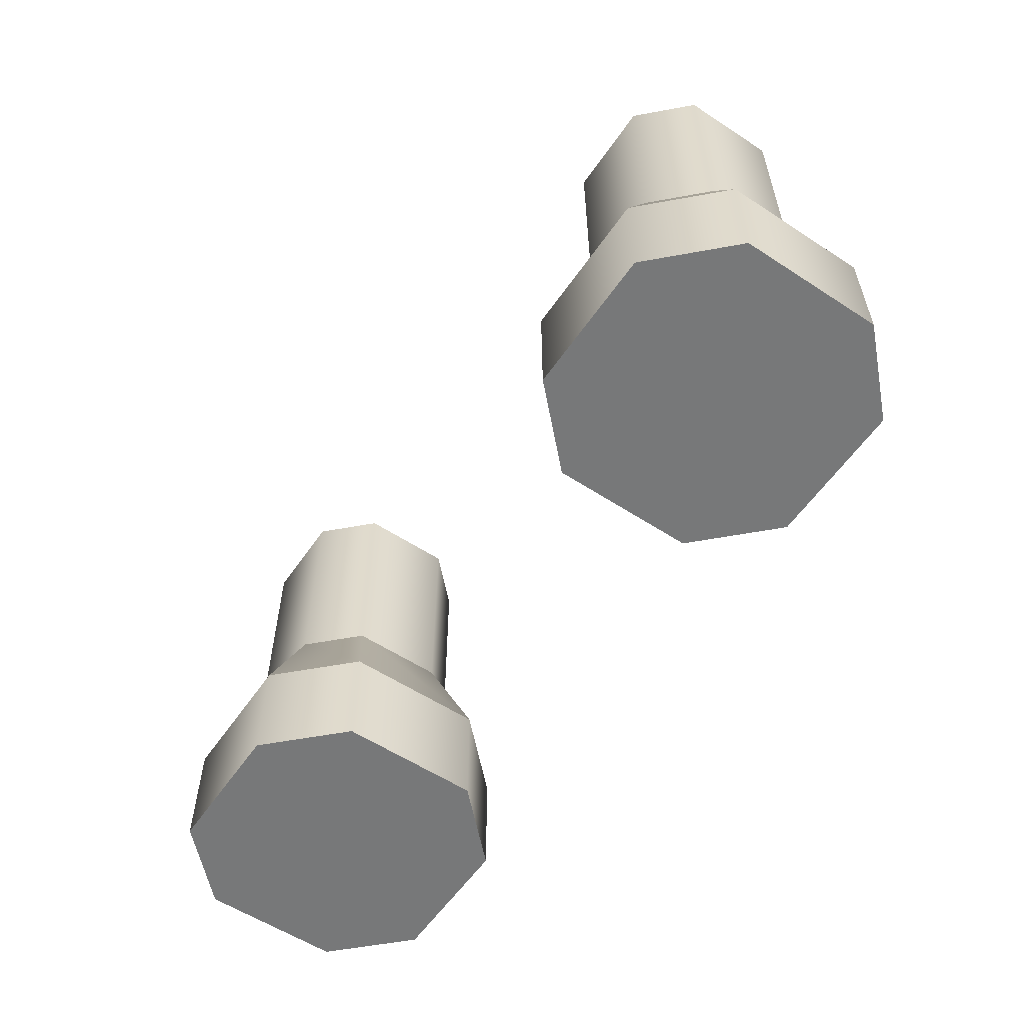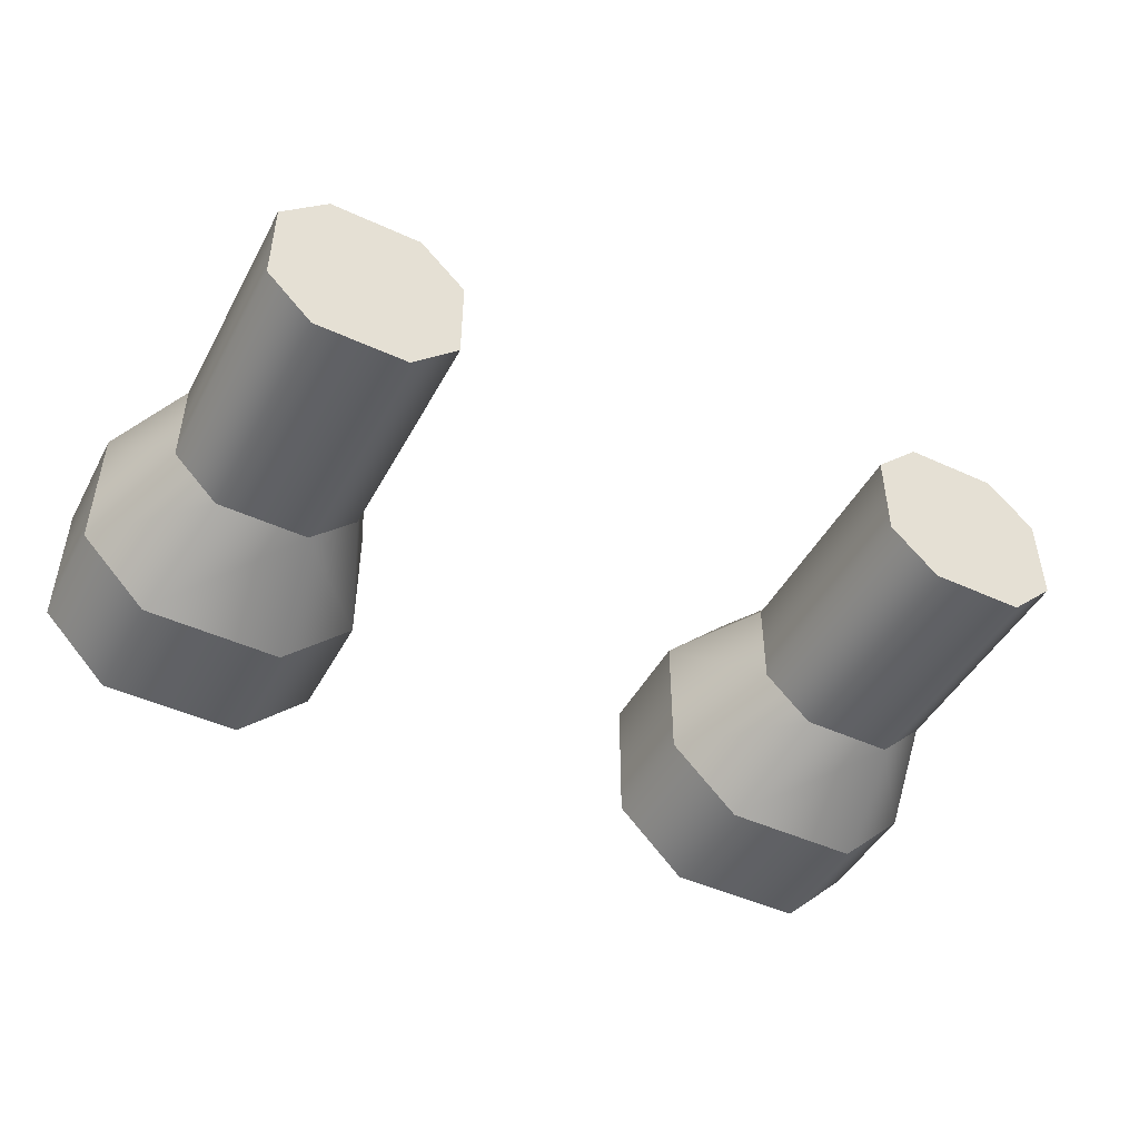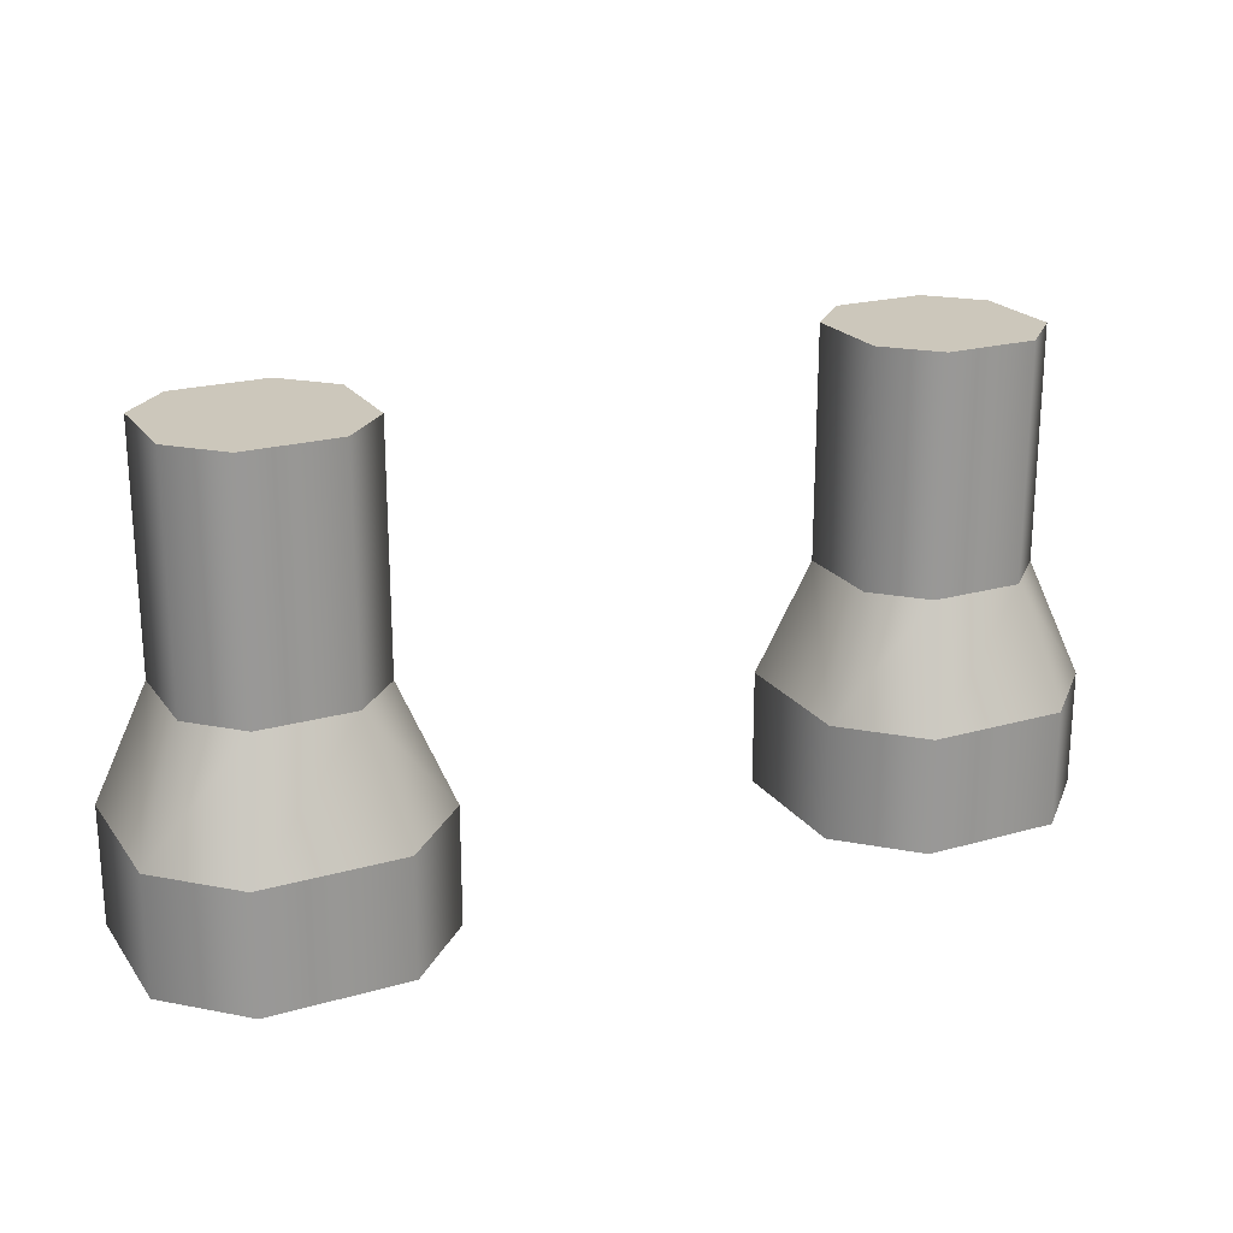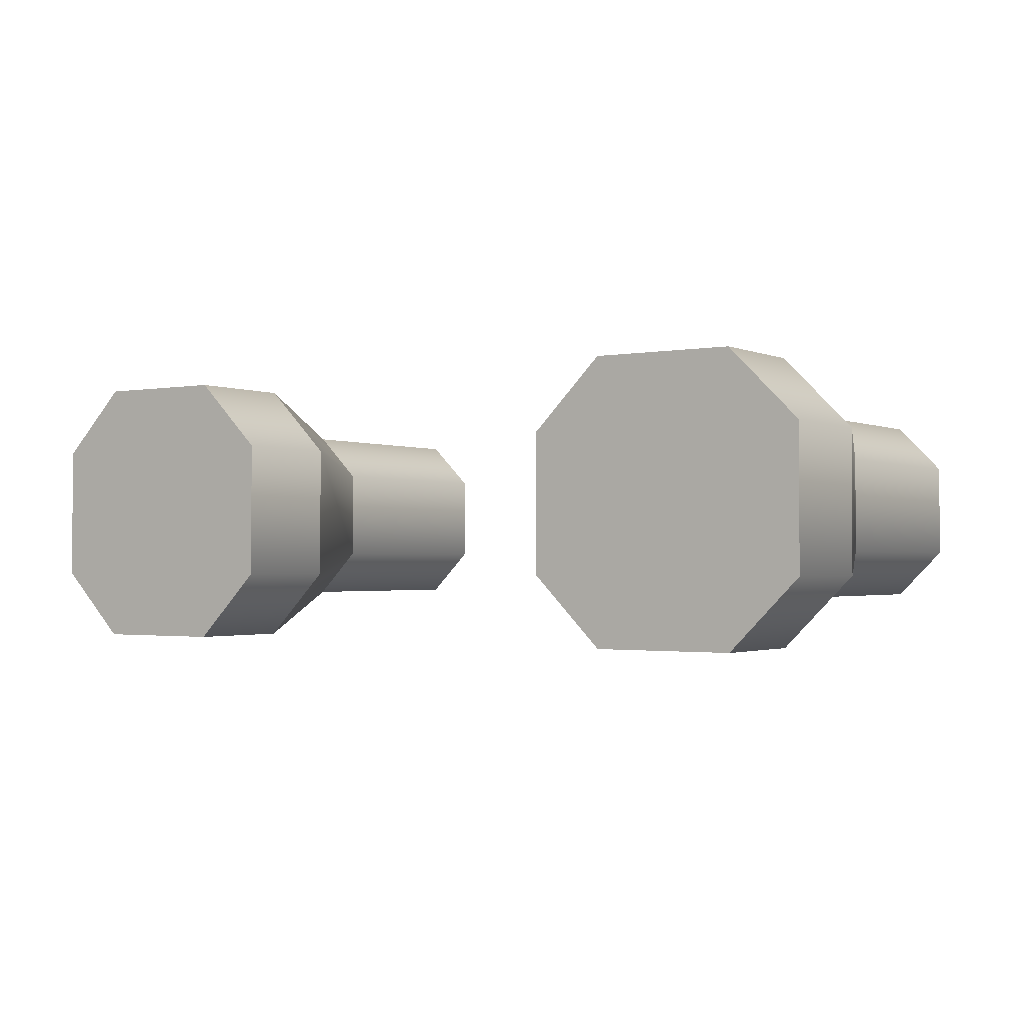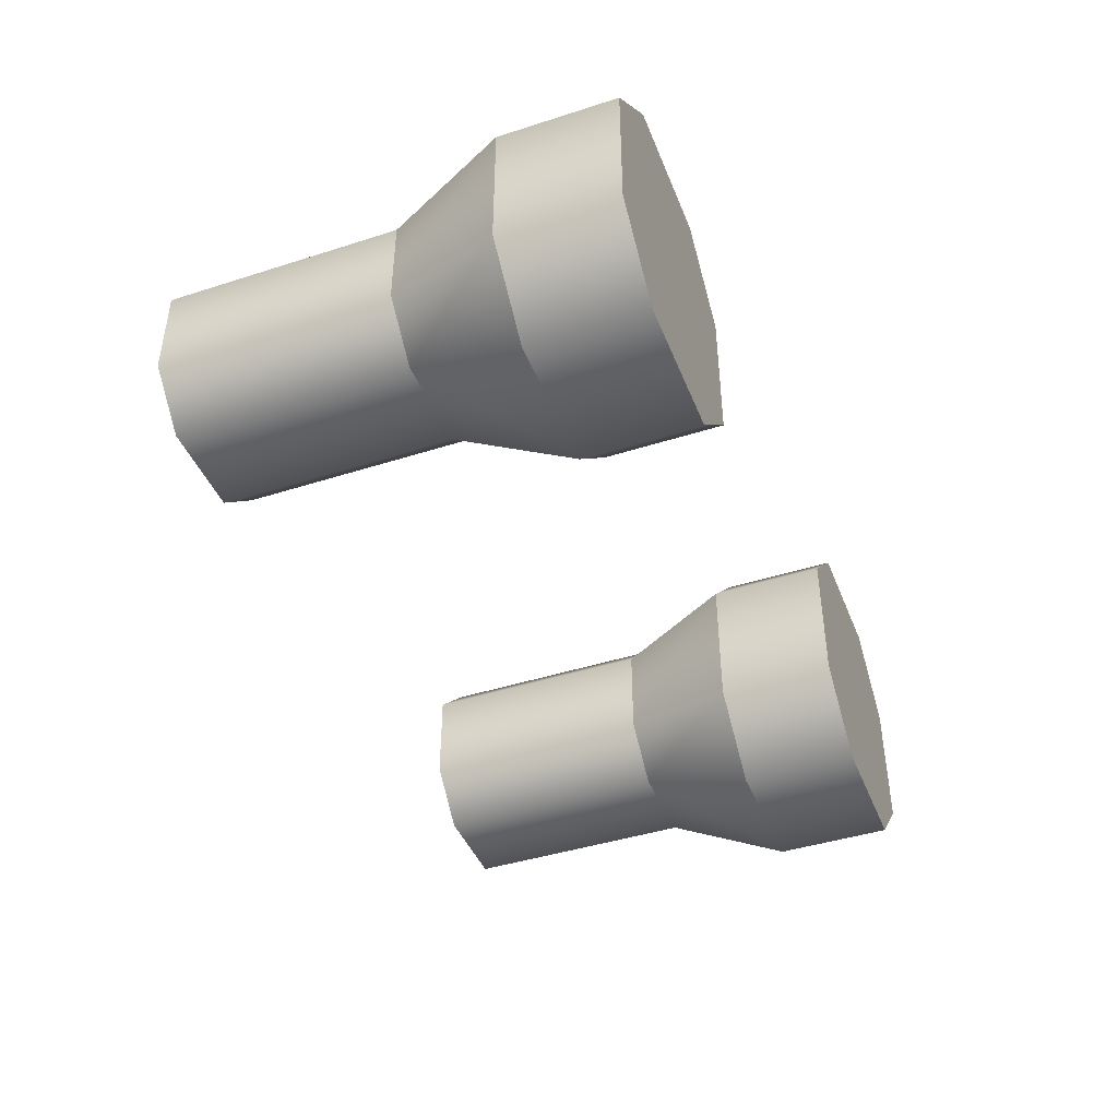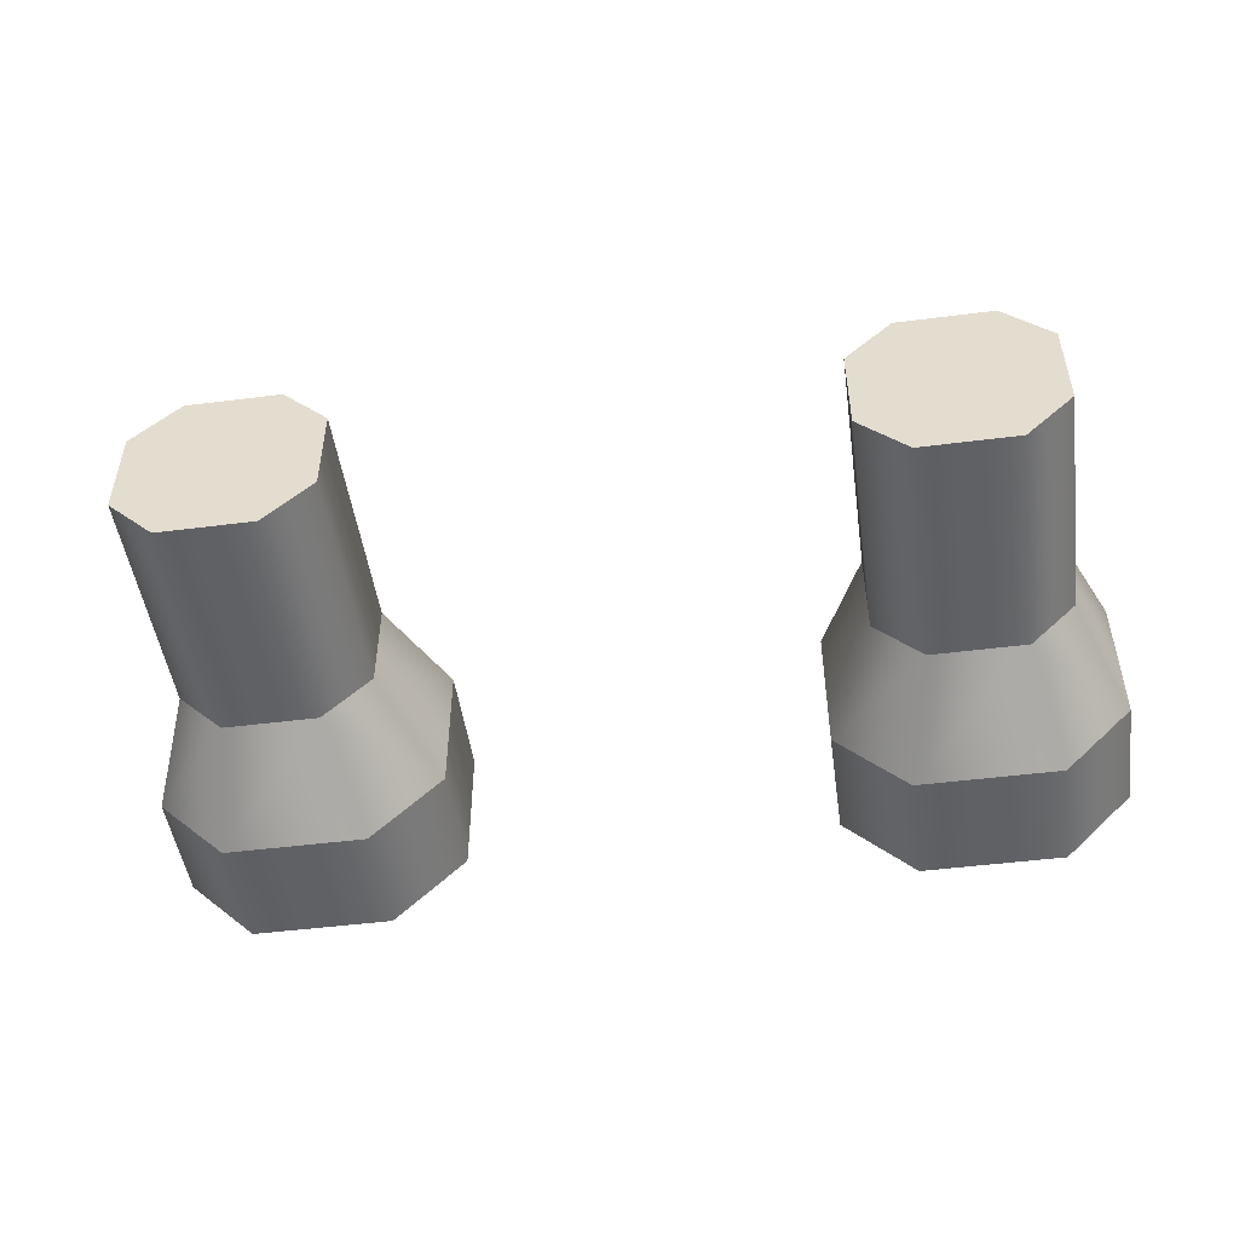
<metadata>
{"format":"obj","ext":"obj","renderer":"f3d","projection":"perspective","resolution":1024,"background":"white","views":[{"elev":-57.4,"azim":-124.2,"up":"+Y"},{"elev":-47.0,"azim":152.6,"up":"+Z"},{"elev":21.7,"azim":-26.4,"up":"+Y"},{"elev":-1.6,"azim":33.9,"up":"+Z"},{"elev":-43.1,"azim":-69.2,"up":"+Z"},{"elev":-49.0,"azim":-172.0,"up":"+Z"}]}
</metadata>
<code>
g support-two-bottom
v 0.4469 0.25 0.05 1 1 1
v 0.4969 0.125 0.075 1 1 1
v 0.3969 0.25 0.1 1 1 1
v 0.4219 0.125 0.15 1 1 1
v 0.4969 0.125 -0.075 1 1 1
v 0.4969 2.784e-18 -0.075 1 1 1
v 0.4969 2.784e-18 0.075 1 1 1
v 0.2719 2.784e-18 -0.15 1 1 1
v 0.2719 0.125 -0.15 1 1 1
v 0.1969 2.784e-18 -0.075 1 1 1
v 0.1969 0.125 -0.075 1 1 1
v 0.2469 0.25 -0.05 1 1 1
v 0.1969 0.125 0.075 1 1 1
v 0.2469 0.25 0.05 1 1 1
v 0.2719 0.125 0.15 1 1 1
v 0.2969 0.25 0.1 1 1 1
v 0.4219 0.125 -0.15 1 1 1
v 0.3969 0.25 -0.1 1 1 1
v 0.4469 0.25 -0.05 1 1 1
v 0.4219 2.784e-18 -0.15 1 1 1
v 0.2969 0.25 -0.1 1 1 1
v 0.1969 2.784e-18 0.075 1 1 1
v 0.2719 2.784e-18 0.15 1 1 1
v 0.4219 2.784e-18 0.15 1 1 1
v -0.2 0.125 -0.075 1 1 1
v -0.2 0.125 0.075 1 1 1
v -0.25 0.25 -0.05 1 1 1
v -0.25 0.25 0.05 1 1 1
v -0.2 -3.586e-20 0.075 1 1 1
v -0.275 0.125 0.15 1 1 1
v -0.275 -3.586e-20 0.15 1 1 1
v -0.2 -3.586e-20 -0.075 1 1 1
v -0.275 -3.586e-20 -0.15 1 1 1
v -0.425 -3.586e-20 0.15 1 1 1
v -0.425 -3.586e-20 -0.15 1 1 1
v -0.5 -3.586e-20 0.075 1 1 1
v -0.5 -3.586e-20 -0.075 1 1 1
v -0.425 0.125 0.15 1 1 1
v -0.275 0.125 -0.15 1 1 1
v -0.3 0.25 -0.1 1 1 1
v -0.45 0.25 0.05 1 1 1
v -0.4 0.25 0.1 1 1 1
v -0.5 0.125 0.075 1 1 1
v -0.5 0.125 -0.075 1 1 1
v -0.45 0.25 -0.05 1 1 1
v -0.425 0.125 -0.15 1 1 1
v -0.4 0.25 -0.1 1 1 1
v -0.3 0.25 0.1 1 1 1
v -0.25 0.5 -0.05 1 1 1
v -0.25 0.5 0.05 1 1 1
v -0.3 0.5 -0.1 1 1 1
v -0.3 0.5 0.1 1 1 1
v -0.4 0.5 -0.1 1 1 1
v -0.4 0.5 0.1 1 1 1
v -0.45 0.5 -0.05 1 1 1
v -0.45 0.5 0.05 1 1 1
v 0.4469 0.5 -0.05 1 1 1
v 0.4469 0.5 0.05 1 1 1
v 0.3969 0.5 -0.1 1 1 1
v 0.3969 0.5 0.1 1 1 1
v 0.2969 0.5 -0.1 1 1 1
v 0.2969 0.5 0.1 1 1 1
v 0.2469 0.5 -0.05 1 1 1
v 0.2469 0.5 0.05 1 1 1
f 3 2 1
f 2 3 4
f 2 6 5
f 6 2 7
f 10 9 8
f 9 10 11
f 13 12 11
f 12 13 14
f 3 15 4
f 15 3 16
f 13 16 14
f 16 13 15
f 18 5 17
f 5 18 19
f 9 20 8
f 20 9 17
f 21 17 9
f 17 21 18
f 22 11 10
f 11 22 13
f 19 2 5
f 2 19 1
f 23 13 22
f 13 23 15
f 5 20 17
f 20 5 6
f 11 21 9
f 21 11 12
f 4 23 24
f 23 4 15
f 4 7 2
f 7 4 24
f 24 6 7
f 6 24 20
f 20 24 23
f 20 23 8
f 8 23 22
f 8 22 10
f 27 26 25
f 26 27 28
f 30 29 26
f 29 30 31
f 31 32 29
f 32 31 33
f 33 31 34
f 33 34 35
f 35 34 36
f 35 36 37
f 30 34 31
f 34 30 38
f 40 25 39
f 25 40 27
f 43 42 41
f 42 43 38
f 34 43 36
f 43 34 38
f 43 45 44
f 45 43 41
f 26 32 25
f 32 26 29
f 47 39 46
f 39 47 40
f 46 33 35
f 33 46 39
f 25 33 39
f 33 25 32
f 37 46 35
f 46 37 44
f 36 44 37
f 44 36 43
f 44 47 46
f 47 44 45
f 48 26 28
f 26 48 30
f 48 38 30
f 38 48 42
f 51 50 49
f 50 51 52
f 52 51 53
f 52 53 54
f 54 53 55
f 54 55 56
f 45 53 47
f 53 45 55
f 41 55 45
f 55 41 56
f 42 56 41
f 56 42 54
f 52 42 48
f 42 52 54
f 52 28 50
f 28 52 48
f 50 27 49
f 27 50 28
f 49 40 51
f 40 49 27
f 53 40 47
f 40 53 51
f 59 58 57
f 58 59 60
f 60 59 61
f 60 61 62
f 62 61 63
f 62 63 64
f 12 61 21
f 61 12 63
f 14 63 12
f 63 14 64
f 16 64 14
f 64 16 62
f 60 16 3
f 16 60 62
f 57 18 59
f 18 57 19
f 61 18 21
f 18 61 59
f 60 1 58
f 1 60 3
f 58 19 57
f 19 58 1
g support-two-bottom
f 3 2 1
f 2 3 4
f 2 6 5
f 6 2 7
f 10 9 8
f 9 10 11
f 13 12 11
f 12 13 14
f 3 15 4
f 15 3 16
f 13 16 14
f 16 13 15
f 18 5 17
f 5 18 19
f 9 20 8
f 20 9 17
f 21 17 9
f 17 21 18
f 22 11 10
f 11 22 13
f 19 2 5
f 2 19 1
f 23 13 22
f 13 23 15
f 5 20 17
f 20 5 6
f 11 21 9
f 21 11 12
f 4 23 24
f 23 4 15
f 4 7 2
f 7 4 24
f 24 6 7
f 6 24 20
f 20 24 23
f 20 23 8
f 8 23 22
f 8 22 10
f 27 26 25
f 26 27 28
f 30 29 26
f 29 30 31
f 31 32 29
f 32 31 33
f 33 31 34
f 33 34 35
f 35 34 36
f 35 36 37
f 30 34 31
f 34 30 38
f 40 25 39
f 25 40 27
f 43 42 41
f 42 43 38
f 34 43 36
f 43 34 38
f 43 45 44
f 45 43 41
f 26 32 25
f 32 26 29
f 47 39 46
f 39 47 40
f 46 33 35
f 33 46 39
f 25 33 39
f 33 25 32
f 37 46 35
f 46 37 44
f 36 44 37
f 44 36 43
f 44 47 46
f 47 44 45
f 48 26 28
f 26 48 30
f 48 38 30
f 38 48 42
f 51 50 49
f 50 51 52
f 52 51 53
f 52 53 54
f 54 53 55
f 54 55 56
f 45 53 47
f 53 45 55
f 41 55 45
f 55 41 56
f 42 56 41
f 56 42 54
f 52 42 48
f 42 52 54
f 52 28 50
f 28 52 48
f 50 27 49
f 27 50 28
f 49 40 51
f 40 49 27
f 53 40 47
f 40 53 51
f 59 58 57
f 58 59 60
f 60 59 61
f 60 61 62
f 62 61 63
f 62 63 64
f 12 61 21
f 61 12 63
f 14 63 12
f 63 14 64
f 16 64 14
f 64 16 62
f 60 16 3
f 16 60 62
f 57 18 59
f 18 57 19
f 61 18 21
f 18 61 59
f 60 1 58
f 1 60 3
f 58 19 57
f 19 58 1

</code>
